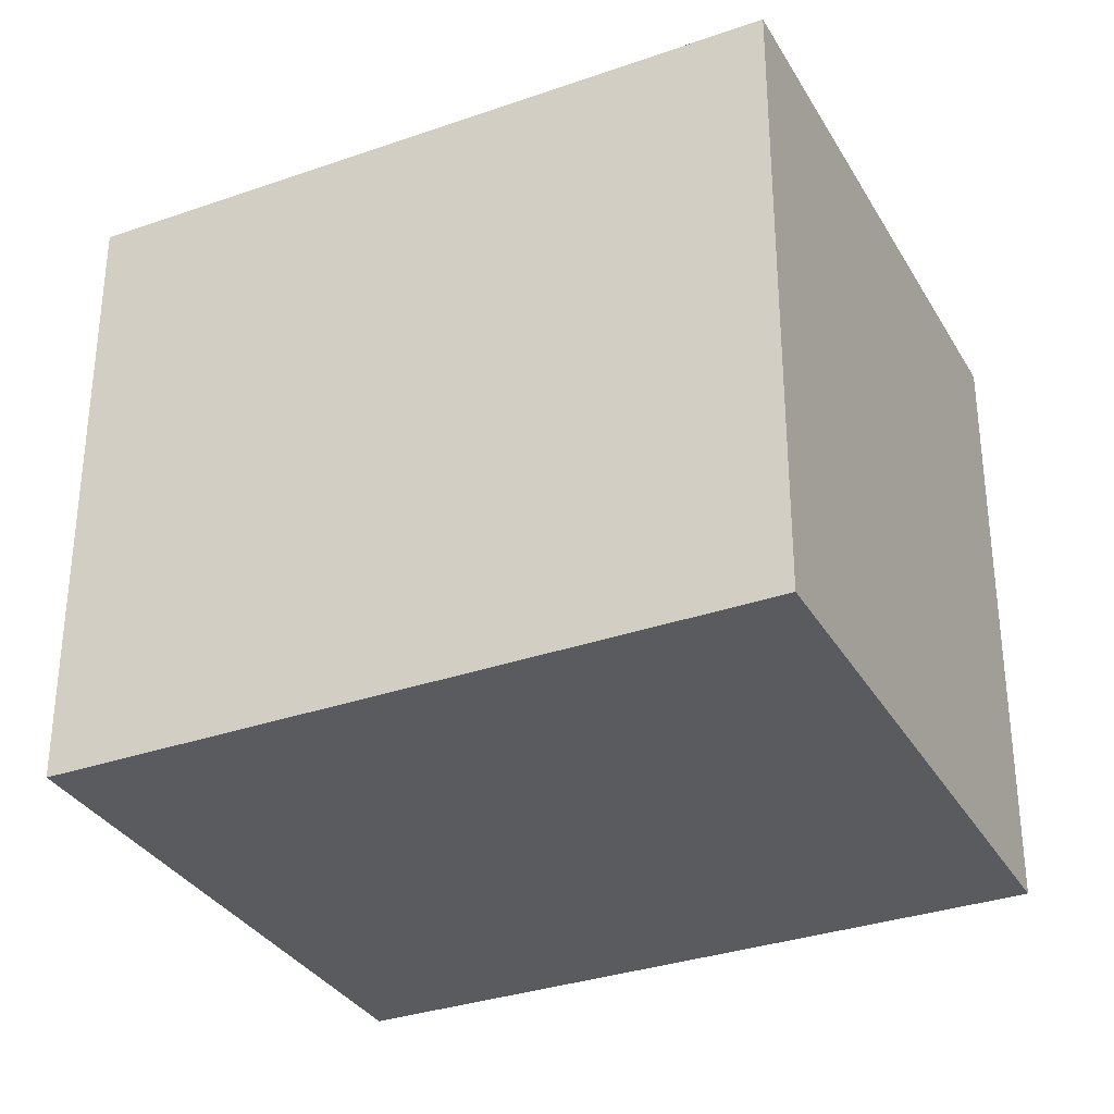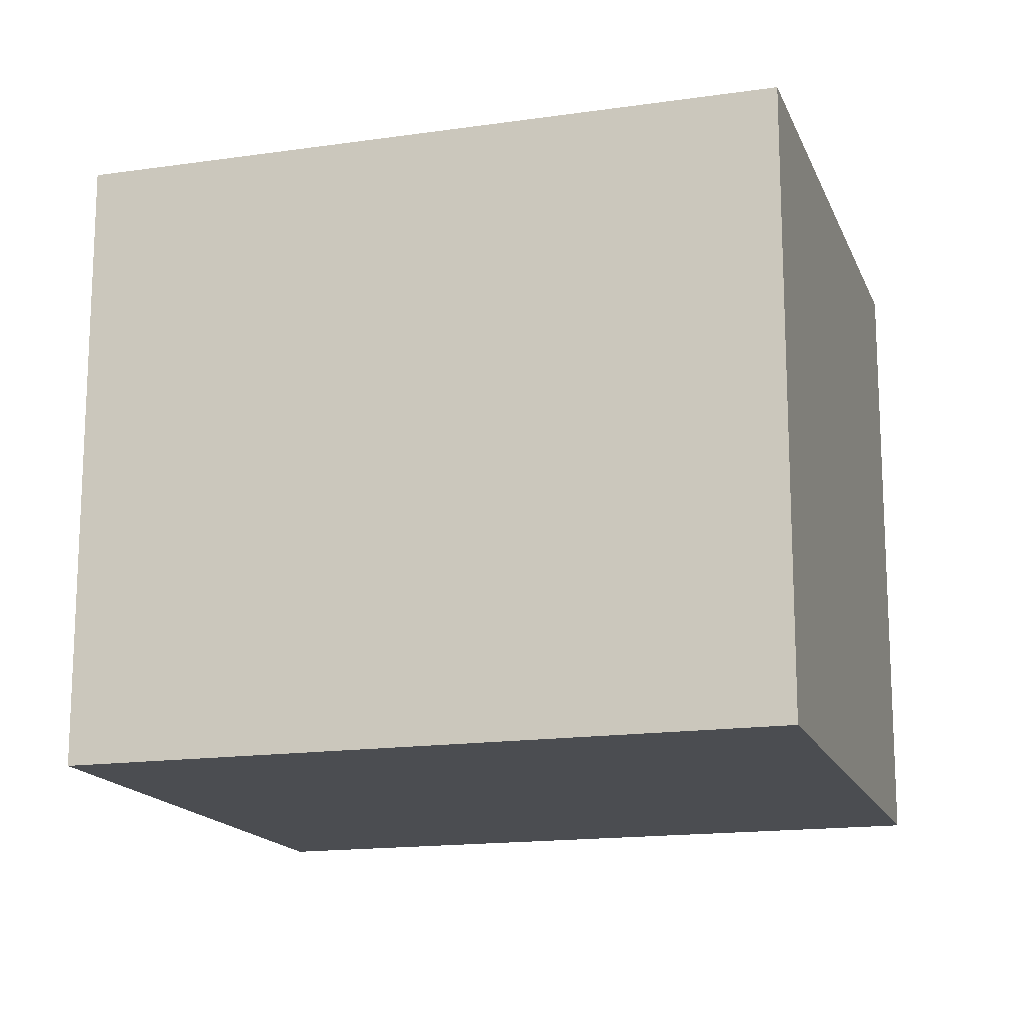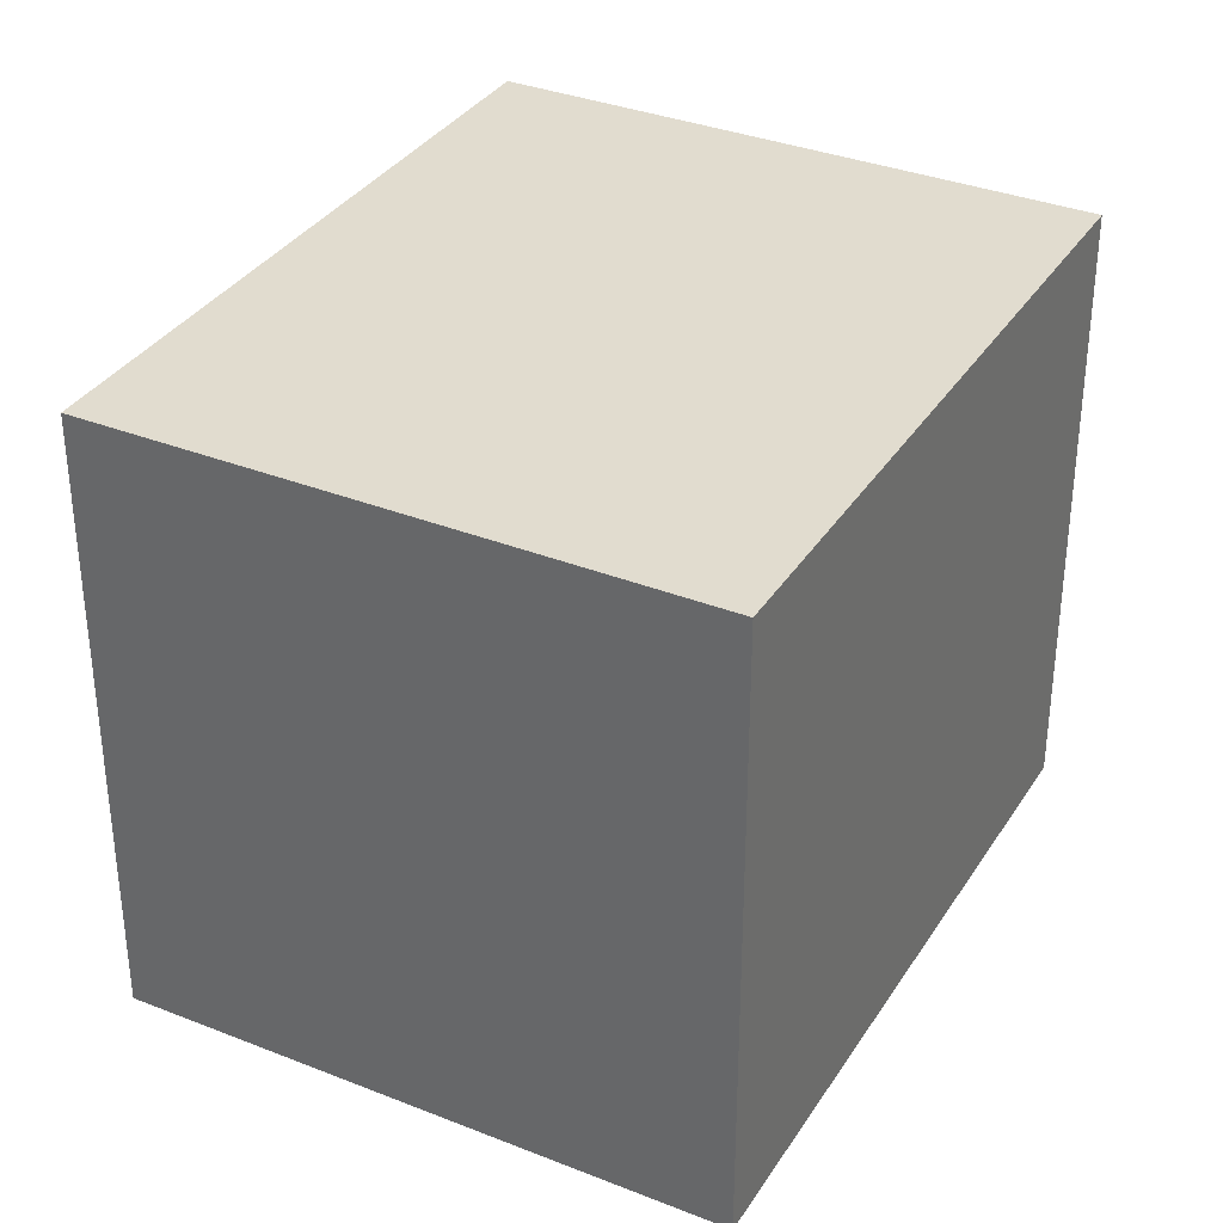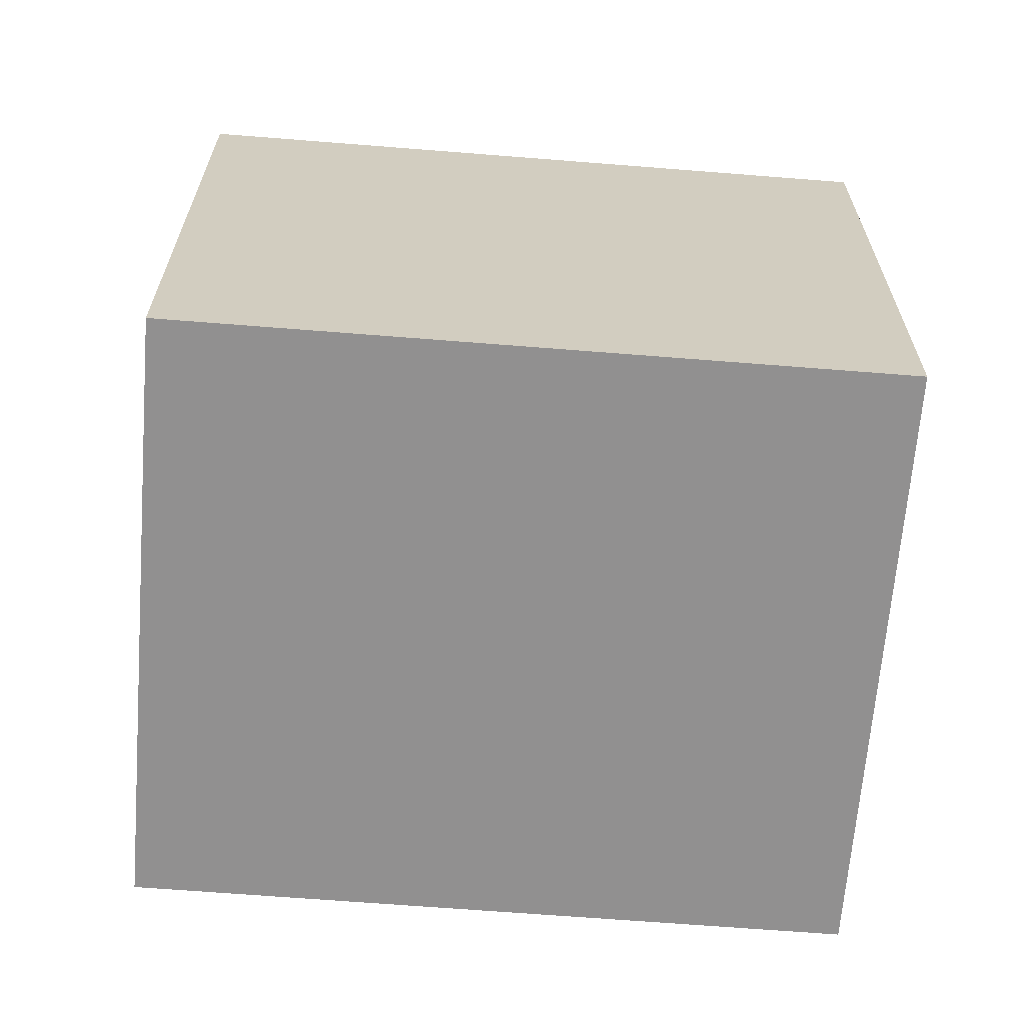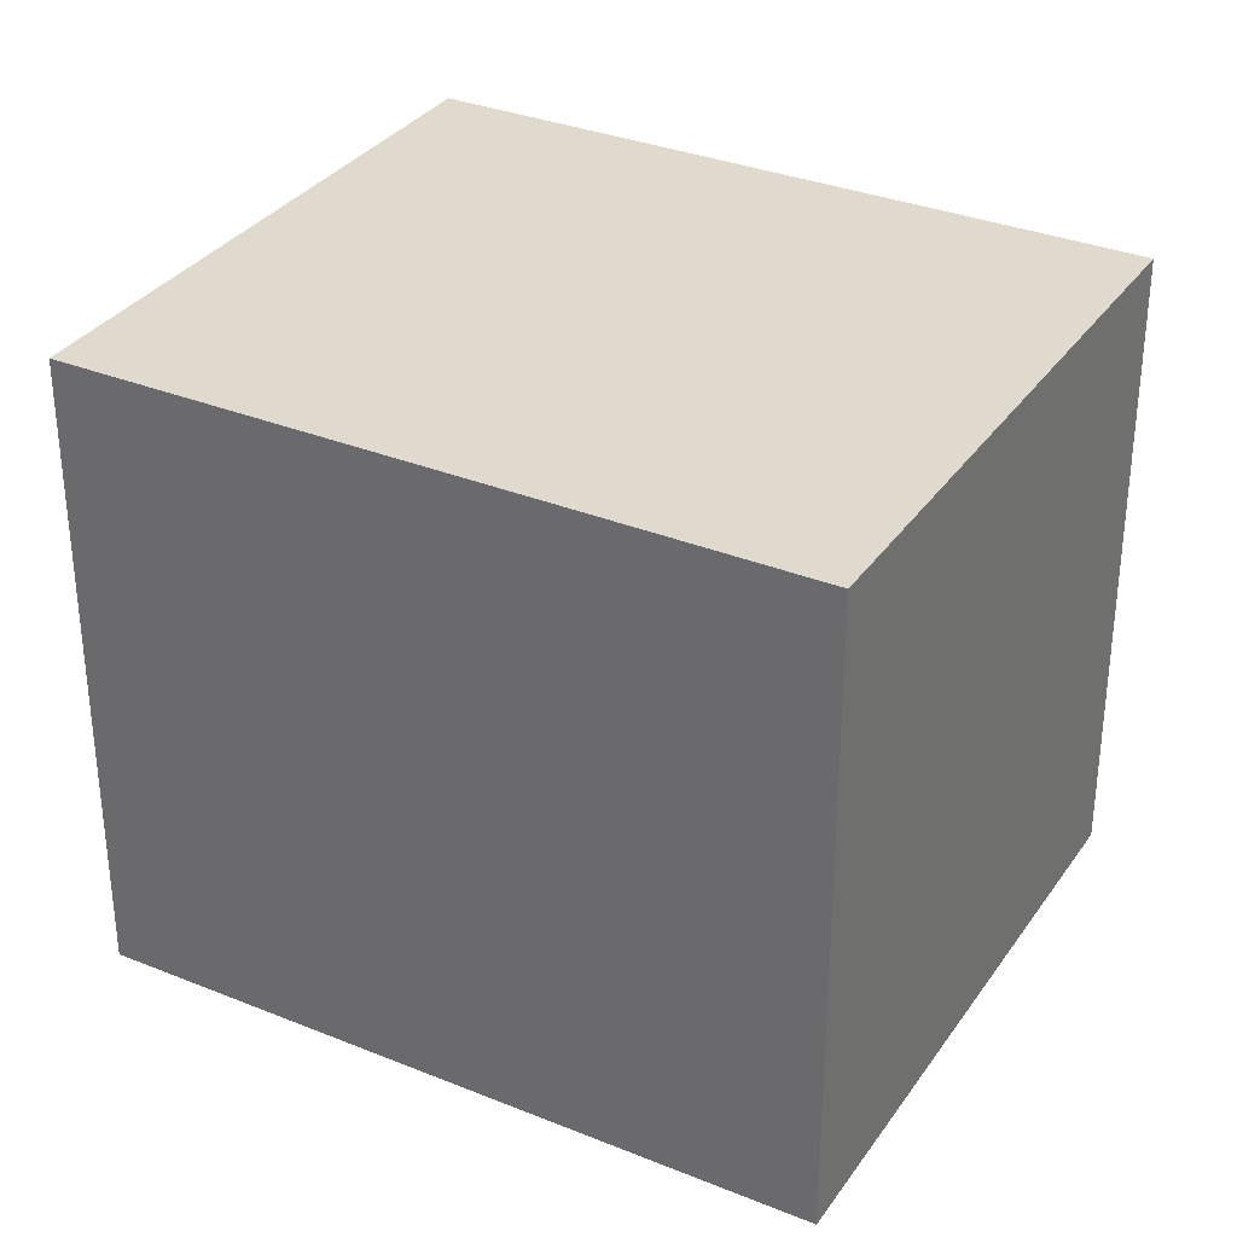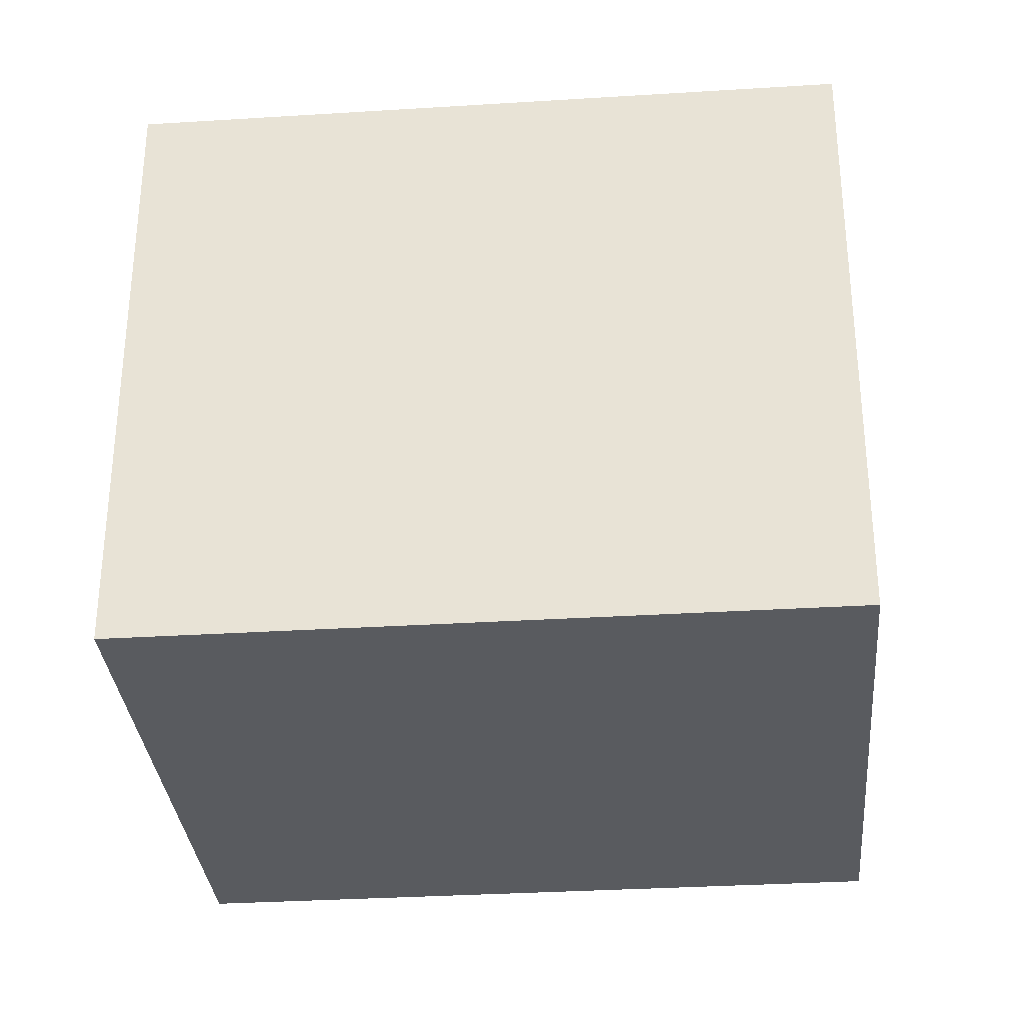
<metadata>
{"format":"obj","ext":"obj","renderer":"f3d","projection":"perspective","resolution":1024,"background":"white","views":[{"elev":-32.8,"azim":-42.1,"up":"+Y"},{"elev":-16.0,"azim":-51.1,"up":"+Y"},{"elev":34.5,"azim":50.1,"up":"+Y"},{"elev":-65.8,"azim":-72.5,"up":"+Y"},{"elev":32.9,"azim":-38.7,"up":"+Y"},{"elev":-32.3,"azim":-62.9,"up":"+Y"}]}
</metadata>
<code>
v  2.049 2.249 -0.831
v  0.975 2.249 2.404
v  3.024 2.249 1.573
v  0 2.249 1.377e-16
v  0.975 -1.472e-16 2.404
v  3.024 -9.632e-17 1.573
v  2.049 5.088e-17 -0.831
v  0 0 0
g defaultobject
f 1 2 3
f 2 1 4
f 5 3 2
f 3 5 6
f 6 1 3
f 1 6 7
f 7 4 1
f 4 7 8
f 8 2 4
f 2 8 5
f 5 7 6
f 7 5 8

</code>
